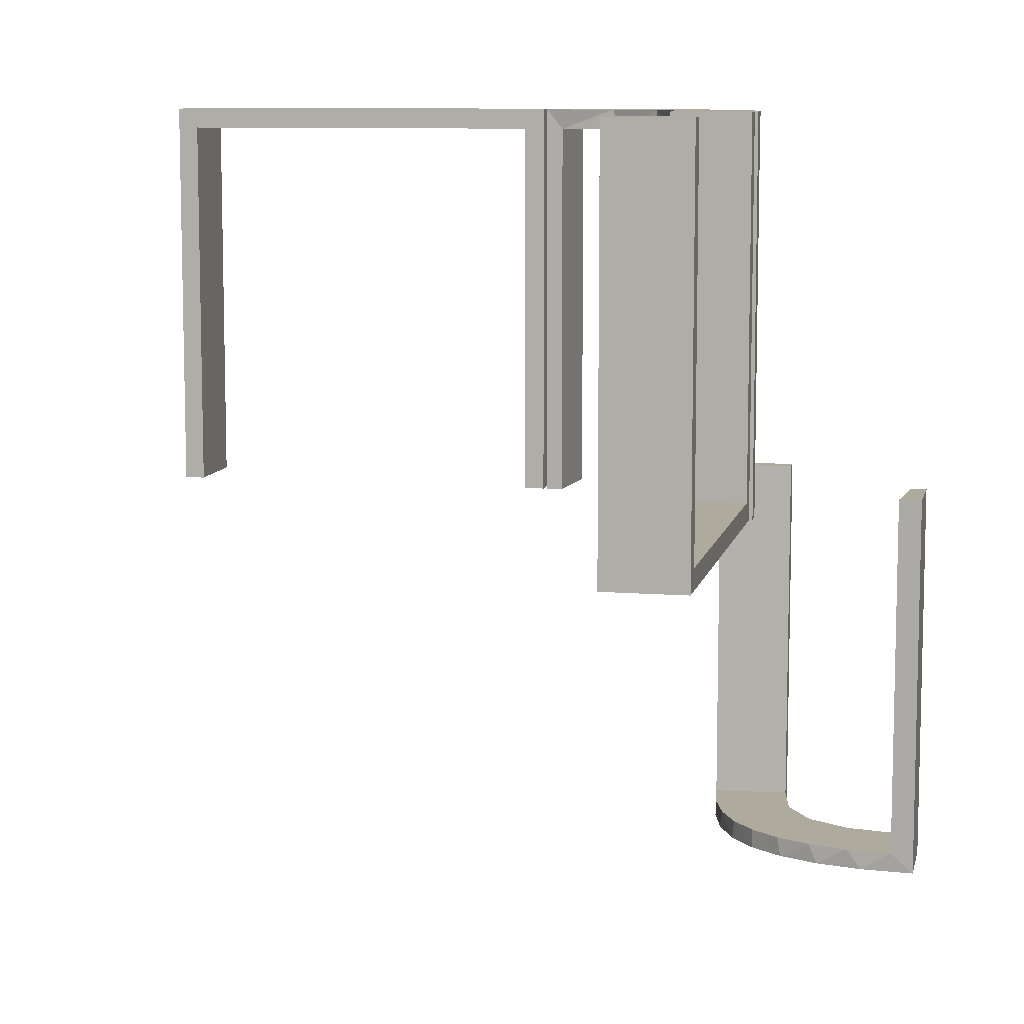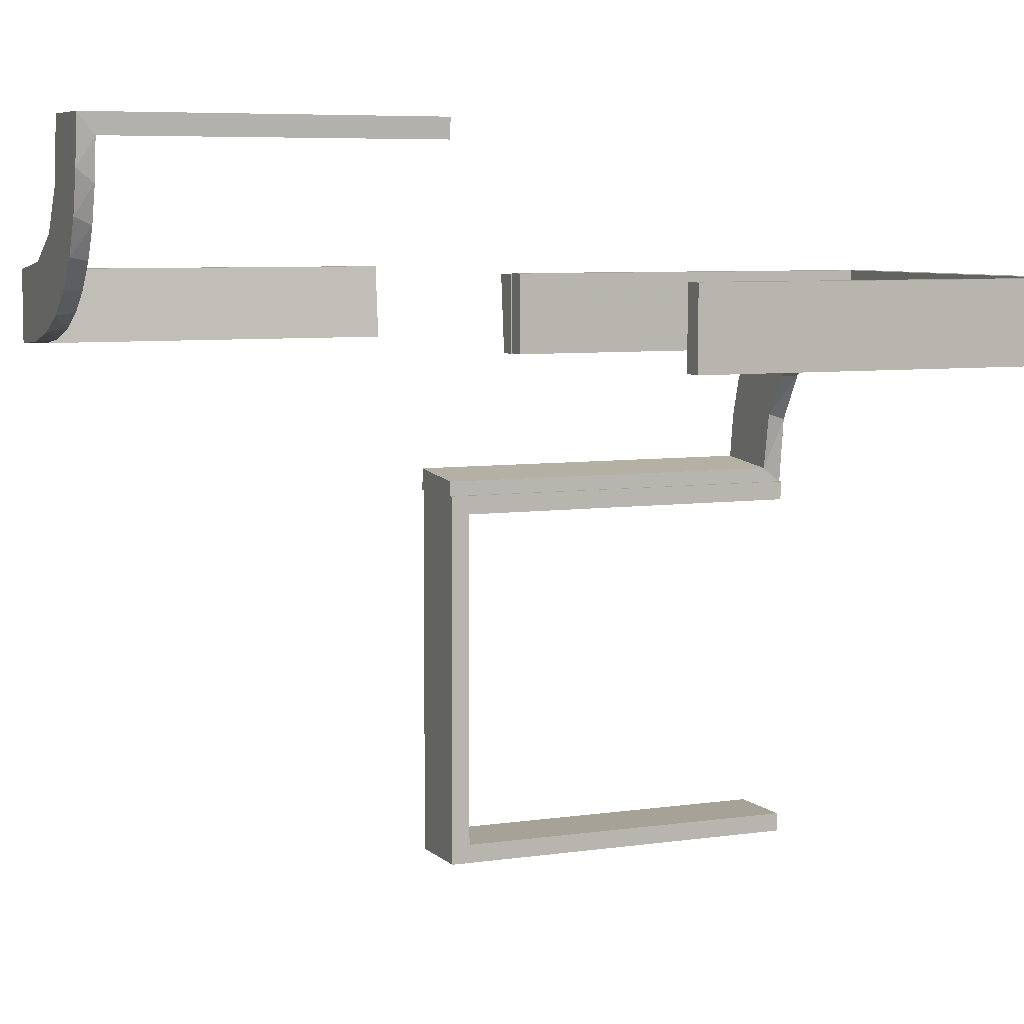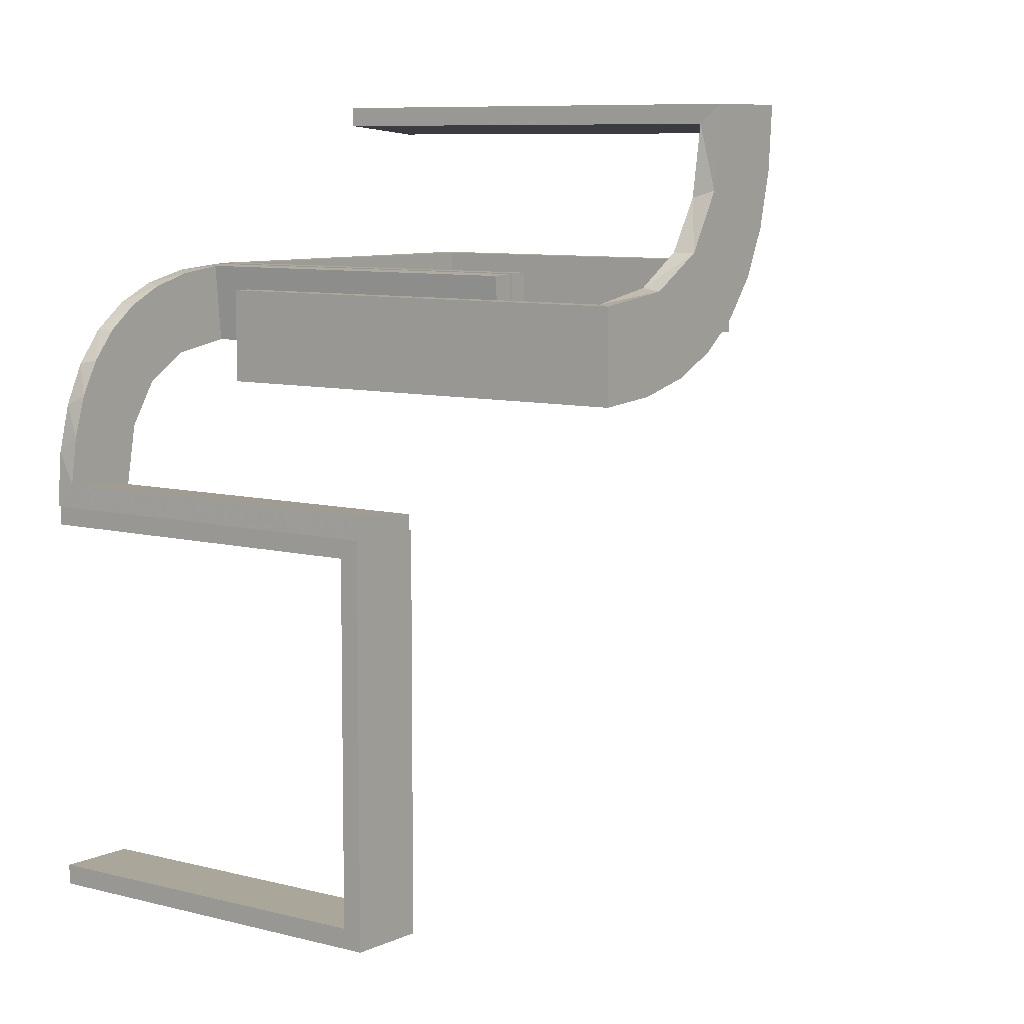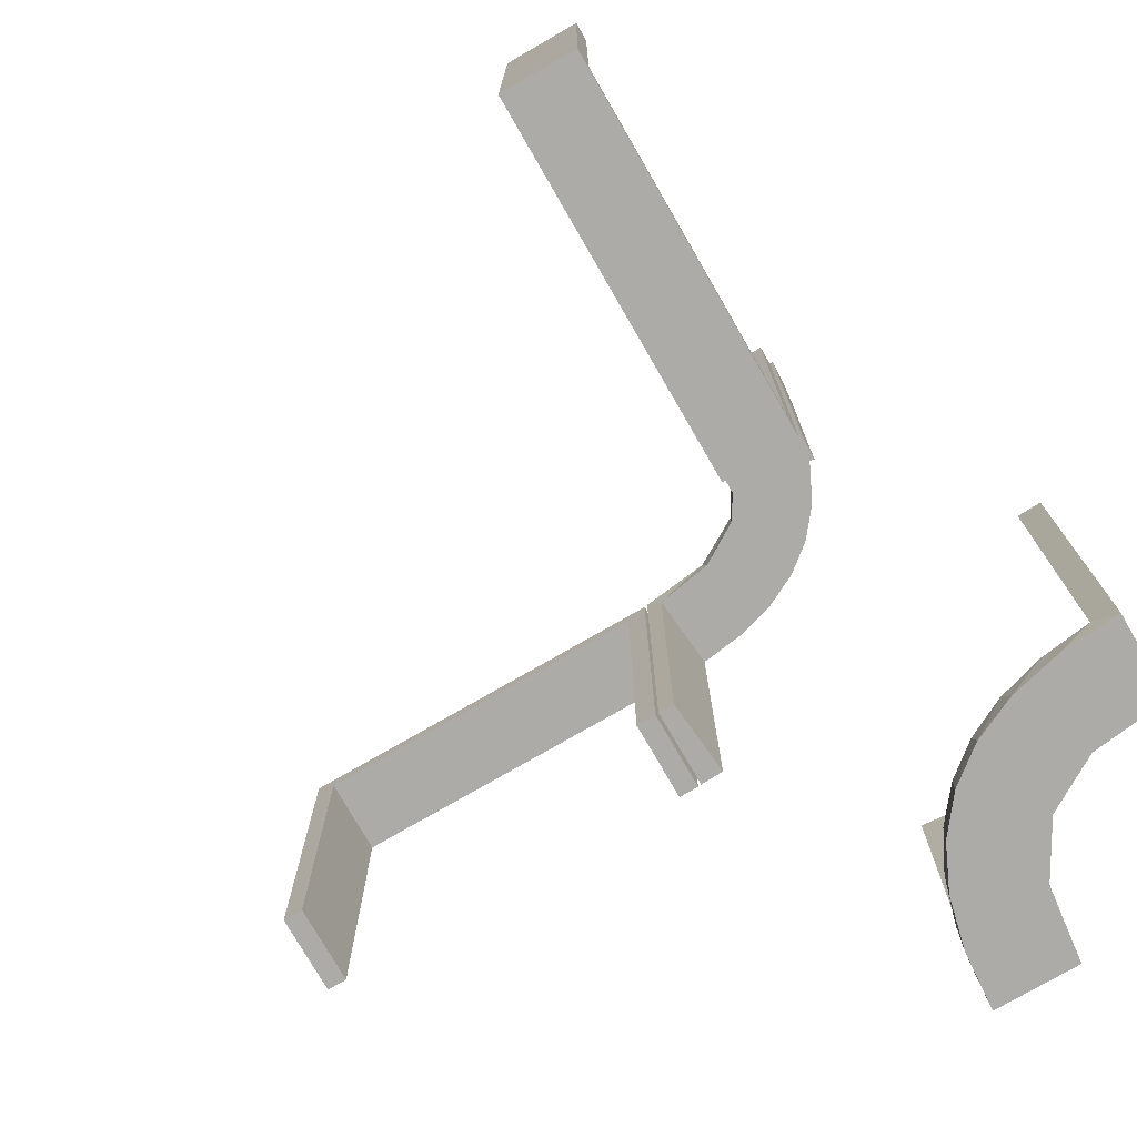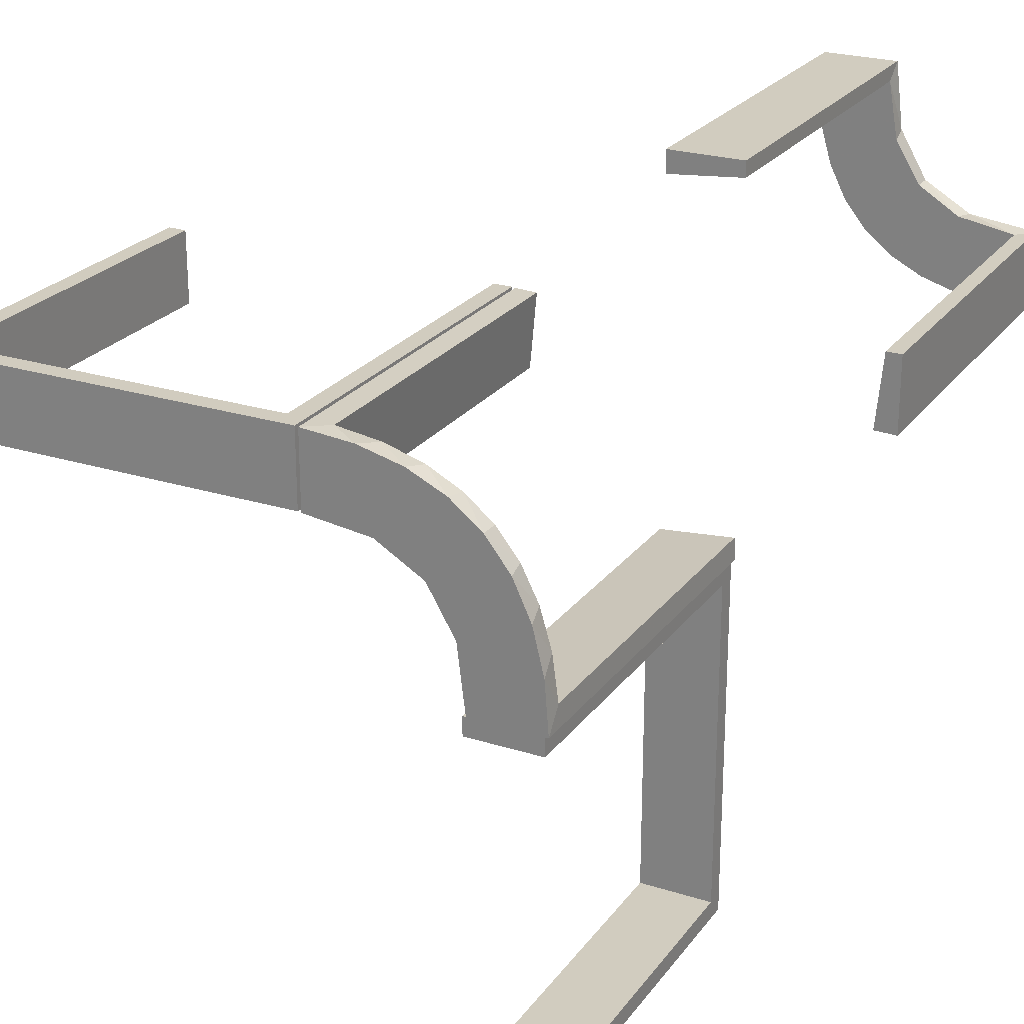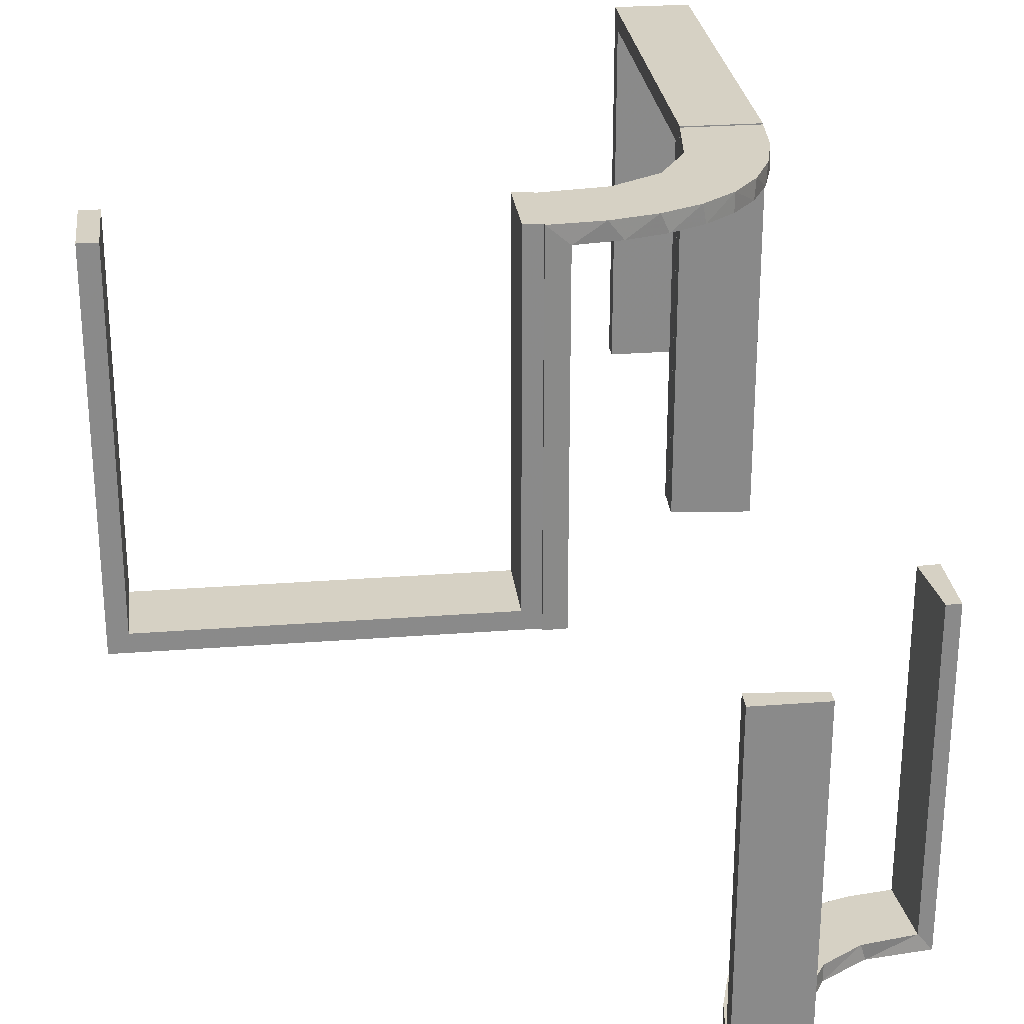
<metadata>
{"format":"obj","ext":"obj","renderer":"f3d","projection":"perspective","resolution":1024,"background":"white","views":[{"elev":9.2,"azim":12.1,"up":"+Z"},{"elev":6.4,"azim":-113.7,"up":"+Y"},{"elev":7.8,"azim":127.3,"up":"+Y"},{"elev":-76.4,"azim":30.0,"up":"+Z"},{"elev":24.2,"azim":27.5,"up":"+Y"},{"elev":27.0,"azim":83.2,"up":"+Z"}]}
</metadata>
<code>
v 0 0.3 0
v 0 0.3 0.5
v 0 0.2 0
v 0 0.2 0.5
v 0.3591 0.2245 -0.475
v 0.4111 0.2092 -0.475
v 0.134 0.2789 0.5
v 0.2472 0.3145 -0.475
v 0.03392 0.298 0
v 0.03392 0.298 0.2375
v 0.03392 0.298 0.475
v 0.4109 0.3109 -0.5
v 0.2798 0.1401 0.475
v 0.2012 0.4704 0
v 0.2012 0.4704 -0.475
v 0.2012 0.4704 -0.2375
v 0.2602 0.18 0.5
v 0.3 0 0
v 0.3 0 0.5
v 0.3 -0.475 0.5
v 0.3 -0.475 0.025
v 0.3 -0.5 0
v 0.3 -0.5 0.5
v 0.3 0.5 0
v 0.3 0.5 -0.5
v 0.3 -0.025 0.5
v 0.3 -0.025 0.025
v 0.3109 0.4109 -0.5
v 0.1011 0.1857 0.475
v 0.4306 0.2056 -0.5
v 0.1899 0.2521 0.475
v 0.1565 0.1514 0.5
v 0.1565 0.1514 0.475
v 0.2 0 0
v 0.2 0 0.5
v 0.2 -0.475 0.5
v 0.2 -0.475 0.025
v 0.2 -0.5 0
v 0.2 -0.5 0.5
v 0.2 0.5 0
v 0.2 0.5 -0.5
v 0.2 0.5 -0.25
v 0.2 -0.025 0.5
v 0.2 -0.025 0.025
v 0.2204 0.3704 -0.5
v 0.2042 0.01962 0
v 0.2042 0.01962 0.475
v 0.2042 0.01962 0.3167
v 0.2042 0.01962 0.1583
v 0.4796 0.3001 0
v 0.4796 0.3001 -0.1583
v 0.4796 0.3001 -0.3167
v 0.4796 0.3001 -0.475
v 0.3044 -0.0007887 0
v 0.3044 -0.0007887 0.5
v 0.2056 0.4306 -0.5
v 0.004351 0.2992 0
v 0.004351 0.2992 0.25
v 0.004351 0.2992 0.5
v 0.004351 0.1992 0
v 0.004351 0.1992 0.5
v 0.1935 0.08832 0.5
v -0.5 0.3 0
v -0.5 0.3 0.5
v -0.5 0.2 0
v -0.5 0.2 0.5
v 0.5 0.3 0
v 0.5 0.3 -0.5
v 0.5 0.3 -0.25
v 0.5 0.2 0
v 0.5 0.2 -0.5
v 0.2987 0.06859 0.5
v -0.025 0.3 0
v -0.025 0.3 0.475
v -0.025 0.2 0
v -0.025 0.2 0.475
v 0.02476 0.1991 0
v 0.02476 0.1991 0.475
v 0.02476 0.1991 0.3167
v 0.02476 0.1991 0.1583
v 0.4704 0.2012 0
v 0.4704 0.2012 -0.475
v 0.4704 0.2012 -0.2375
v 0.3704 0.2204 -0.5
v 0.3001 0.4796 0
v 0.3001 0.4796 -0.1583
v 0.3001 0.4796 -0.3167
v 0.3001 0.4796 -0.475
v 0.284 0.1289 0.5
v 0.3479 0.3479 -0.475
v 0.3479 0.3479 -0.5
v 0.3145 0.2472 -0.475
v 0.07372 0.2936 0.5
v 0.2952 0.0881 0.475
v 0.4032 0.3135 -0.475
v 0.3135 0.4032 -0.475
v 0.1852 0.255 0.5
v 0.2044 -0.0007887 0
v 0.2044 -0.0007887 0.25
v 0.2044 -0.0007887 0.5
v 0.2442 0.3192 -0.5
v 0.3031 0.02878 0
v 0.3031 0.02878 0.2375
v 0.3031 0.02878 0.475
v 0.2245 0.3591 -0.475
v 0.2272 0.2221 0.5
v 0.2272 0.2221 0.475
v 0.09346 0.1883 0.5
v 0.2572 0.1847 0.475
v 0.09324 0.29 0.475
v 0.2771 0.2771 -0.475
v 0.2771 0.2771 -0.5
v 0.3192 0.2442 -0.5
v 0.1452 0.2747 0.475
v 0.1909 0.09599 0.475
v -0.475 0.3 0
v -0.475 0.3 0.475
v -0.475 0.2 0
v -0.475 0.2 0.475
v 0.2092 0.4111 -0.475
f 79 78 61
f 61 78 108
f 33 32 29
f 80 79 60
f 61 60 79
f 60 77 80
f 32 33 115
f 62 115 47
f 48 99 100
f 98 49 46
f 49 98 99
f 48 49 99
f 59 93 11
f 58 59 11
f 114 110 7
f 7 97 114
f 57 58 10
f 97 106 31
f 109 107 106
f 17 89 13
f 89 72 94
f 72 55 104
f 103 104 55
f 103 54 102
f 103 55 54
f 61 108 93
f 97 108 32
f 108 97 7
f 7 93 108
f 97 32 106
f 17 106 32
f 32 62 17
f 62 100 72
f 72 89 62
f 99 55 100
f 54 99 98
f 55 99 54
f 58 57 60
f 59 58 61
f 60 61 58
f 102 46 49
f 103 102 49
f 48 47 104
f 49 48 103
f 94 104 47
f 115 94 47
f 115 13 94
f 109 33 107
f 109 13 115
f 33 109 115
f 31 33 29
f 29 78 110
f 29 114 31
f 78 11 110
f 107 33 31
f 78 79 11
f 9 80 77
f 80 9 10
f 79 80 10
f 77 60 57
f 57 9 77
f 54 98 46
f 46 102 54
f 78 29 108
f 32 108 29
f 32 115 62
f 62 47 100
f 48 100 47
f 93 110 11
f 58 11 10
f 110 93 7
f 97 31 114
f 57 10 9
f 106 107 31
f 109 106 17
f 17 13 109
f 89 94 13
f 72 104 94
f 61 93 59
f 62 89 17
f 100 55 72
f 48 104 103
f 29 110 114
f 79 10 11
f 64 2 4
f 74 117 119
f 75 76 3
f 119 4 76
f 119 118 65
f 4 119 66
f 73 1 74
f 117 74 2
f 117 64 63
f 2 64 117
f 63 64 66
f 2 1 3
f 73 74 76
f 117 116 118
f 116 63 65
f 1 73 75
f 64 4 66
f 74 119 76
f 76 4 3
f 119 65 66
f 1 2 74
f 117 63 116
f 63 66 65
f 2 3 4
f 73 76 75
f 117 118 119
f 116 65 118
f 1 75 3
f 34 38 22
f 37 44 27
f 20 21 23
f 27 22 21
f 27 26 19
f 22 27 18
f 36 39 37
f 44 37 38
f 44 34 35
f 38 34 44
f 35 34 18
f 38 39 23
f 36 37 21
f 44 43 26
f 43 35 19
f 39 36 20
f 34 22 18
f 37 27 21
f 21 22 23
f 27 19 18
f 39 38 37
f 44 35 43
f 35 18 19
f 38 23 22
f 36 21 20
f 44 26 27
f 43 19 26
f 39 20 23
f 25 28 56
f 28 91 101
f 25 56 41
f 28 101 45
f 113 112 91
f 12 113 91
f 68 30 12
f 12 84 113
f 68 71 30
f 30 84 12
f 53 95 6
f 95 90 92
f 53 6 82
f 95 92 5
f 8 111 90
f 90 96 8
f 96 88 120
f 88 15 120
f 69 51 67
f 52 51 69
f 52 69 68
f 53 68 12
f 91 90 95
f 24 85 86
f 87 24 86
f 25 24 87
f 28 96 91
f 25 88 28
f 87 88 25
f 83 70 81
f 71 70 83
f 82 6 30
f 6 5 84
f 112 113 92
f 113 84 5
f 111 8 112
f 8 105 101
f 40 42 16
f 42 15 16
f 120 15 56
f 41 15 42
f 56 45 120
f 42 40 24
f 41 42 25
f 24 25 42
f 69 71 68
f 70 69 67
f 71 69 70
f 88 87 15
f 86 85 14
f 87 86 16
f 50 51 81
f 82 52 53
f 52 82 83
f 51 52 83
f 40 85 24
f 85 40 14
f 50 70 67
f 70 50 81
f 28 45 56
f 91 112 101
f 95 5 6
f 90 111 92
f 96 105 8
f 96 120 105
f 51 50 67
f 52 68 53
f 53 12 95
f 91 95 12
f 96 90 91
f 88 96 28
f 71 83 82
f 82 30 71
f 6 84 30
f 112 92 111
f 113 5 92
f 8 101 112
f 105 45 101
f 40 16 14
f 15 41 56
f 45 105 120
f 87 16 15
f 86 14 16
f 51 83 81

</code>
